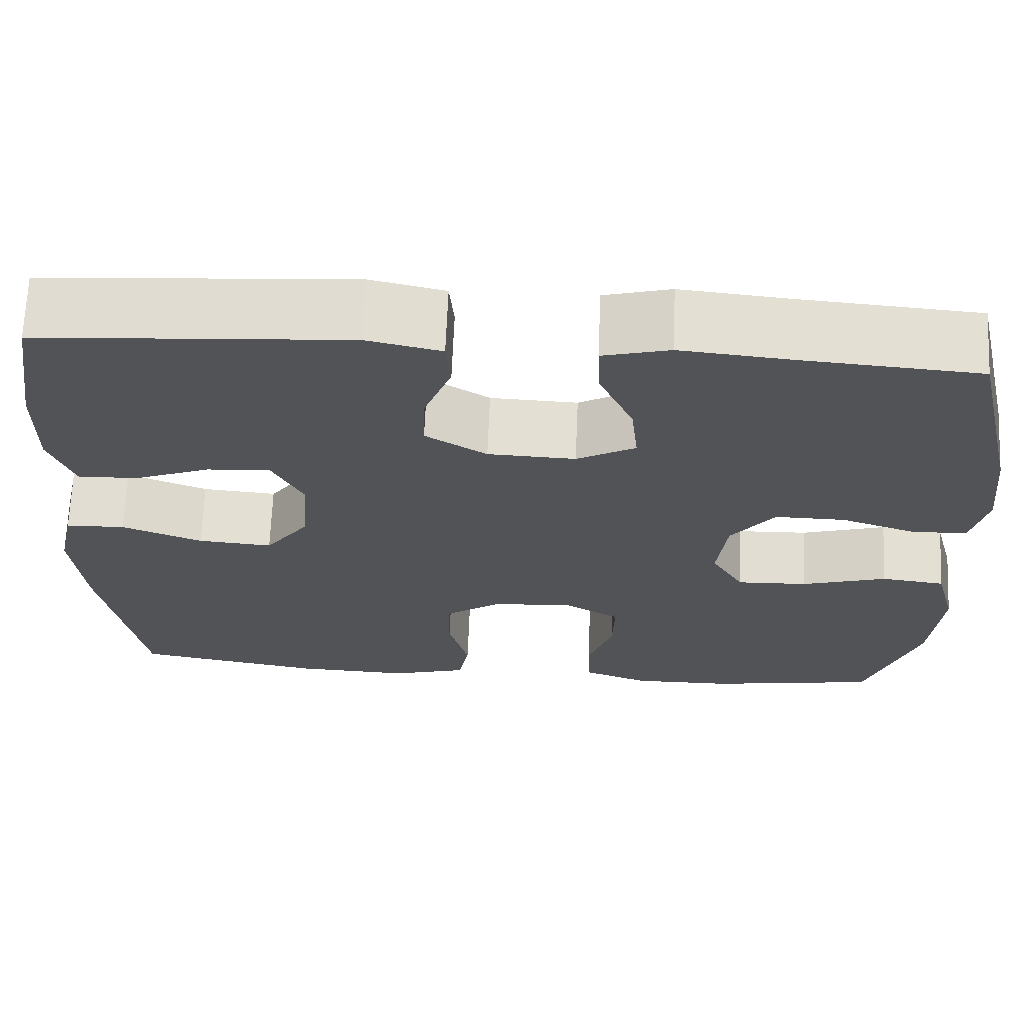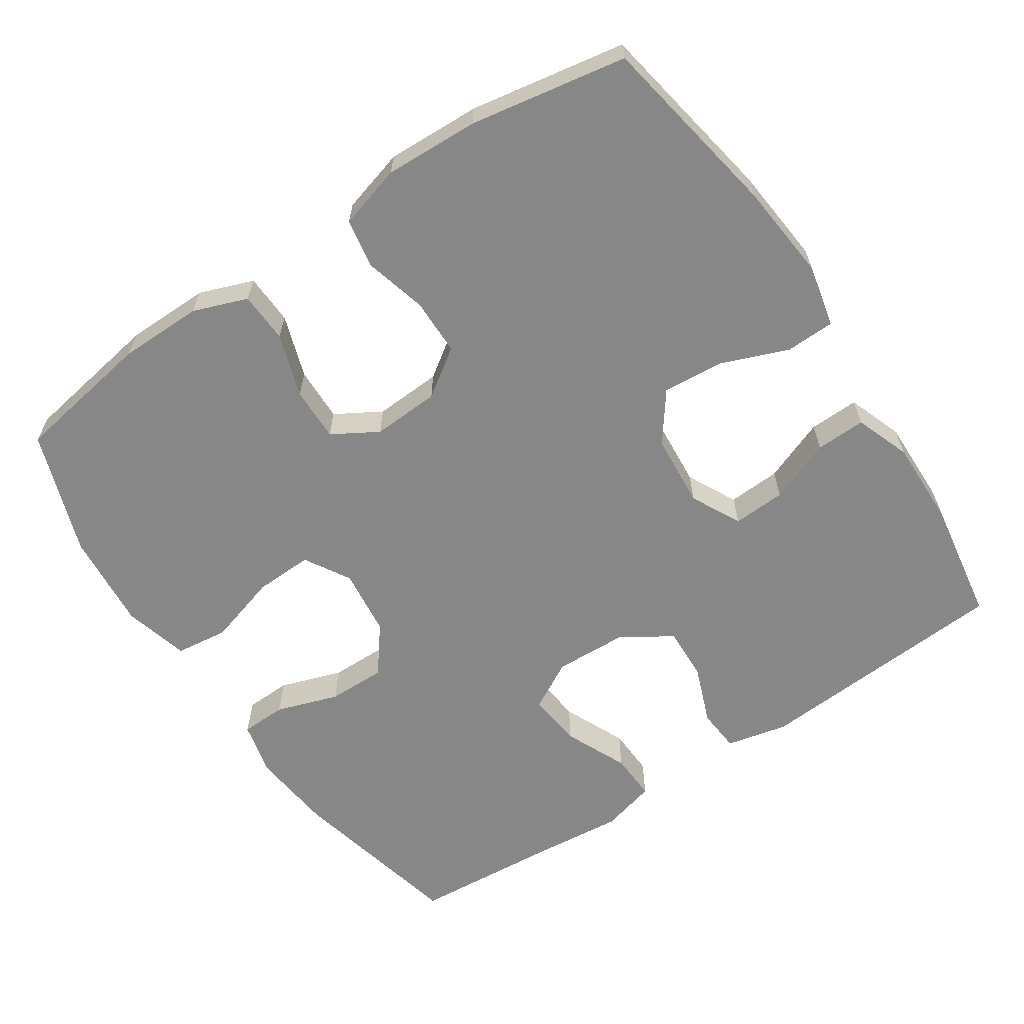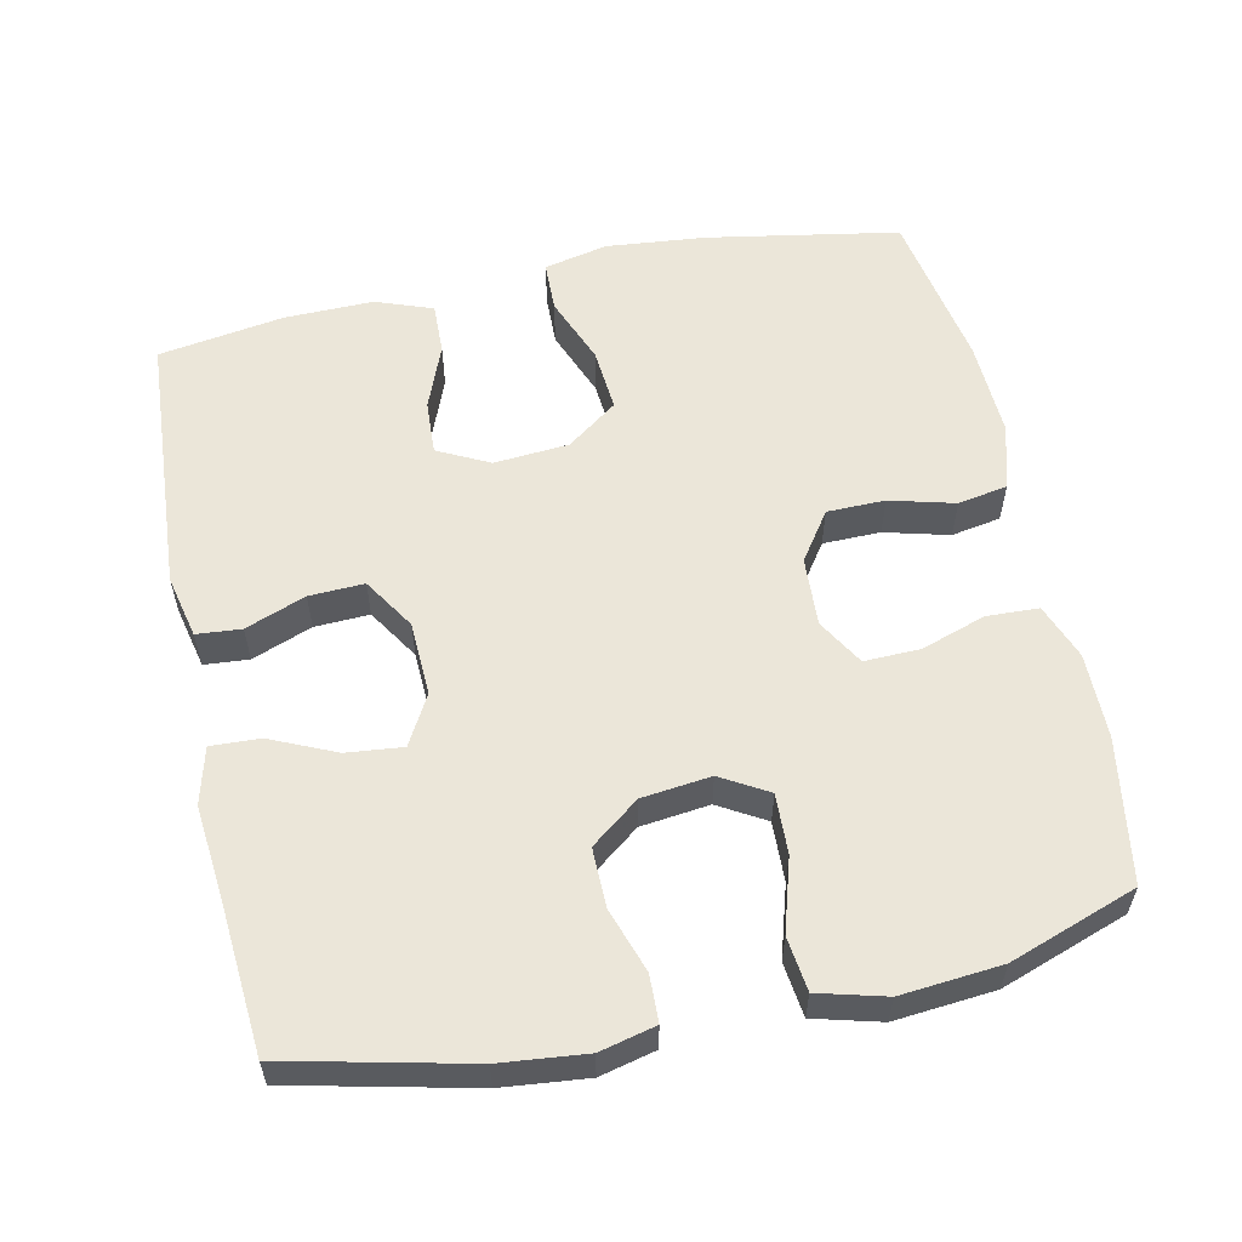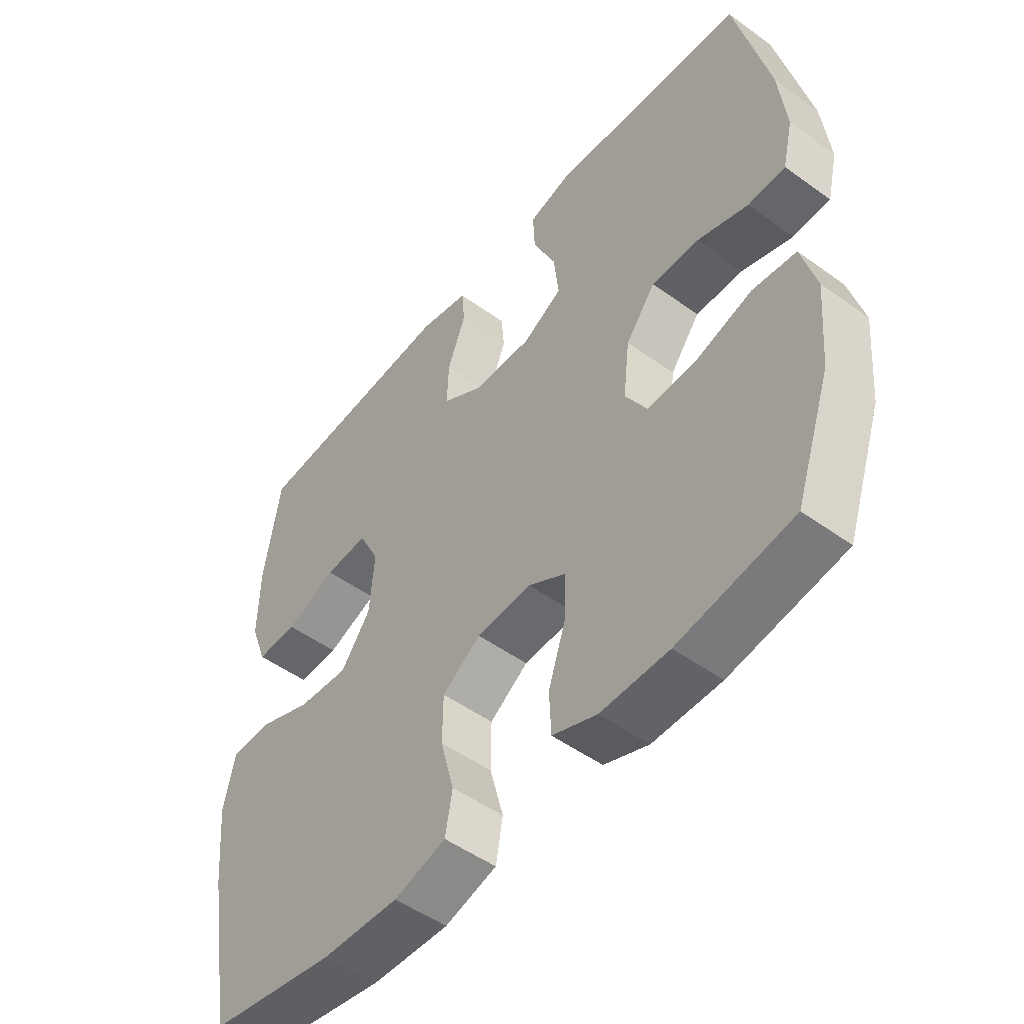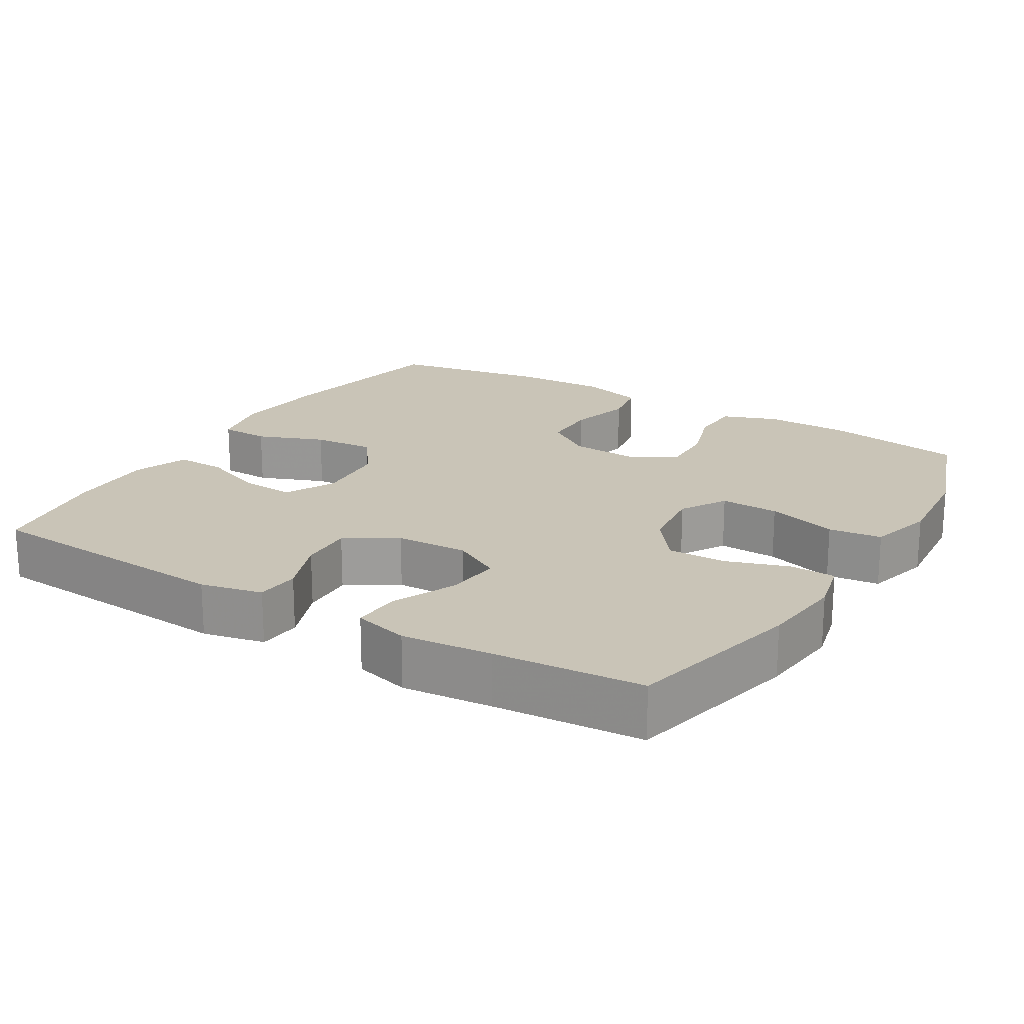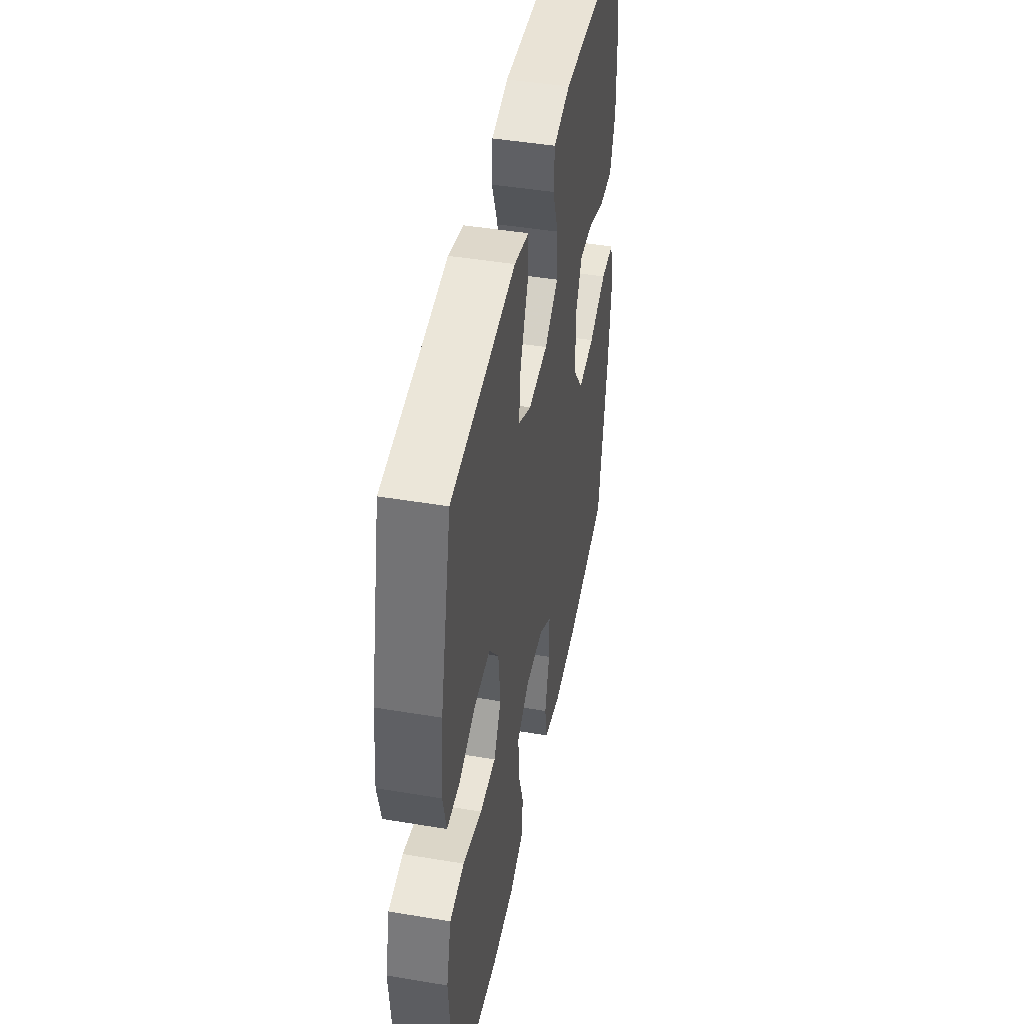
<metadata>
{"format":"obj","ext":"obj","renderer":"f3d","projection":"perspective","resolution":1024,"background":"white","views":[{"elev":67.6,"azim":2.4,"up":"+Z"},{"elev":-62.6,"azim":-146.3,"up":"+Y"},{"elev":57.4,"azim":77.9,"up":"+Y"},{"elev":-50.4,"azim":51.6,"up":"+Z"},{"elev":19.9,"azim":31.3,"up":"+Y"},{"elev":45.5,"azim":100.9,"up":"+Z"}]}
</metadata>
<code>
v -0.5 0.07 0.5
v -0.146 0.07 0.524
v -0.061 0.07 0.505
v -0.056 0.07 0.445
v -0.087 0.07 0.364
v -0.09 0.07 0.29
v -0.02 0.07 0.246
v 0.08 0.07 0.242
v 0.147 0.07 0.279
v 0.139 0.07 0.355
v 0.1 0.07 0.442
v 0.097 0.07 0.508
v 0.173 0.07 0.528
v 0.296 0.07 0.516
v 0.5 0.07 0.5
v 0.556 0.07 0.256
v 0.568 0.07 0.141
v 0.55 0.07 0.066
v 0.487 0.07 0.064
v 0.401 0.07 0.093
v 0.321 0.07 0.094
v 0.271 0.07 0.029
v 0.26 0.07 -0.064
v 0.297 0.07 -0.127
v 0.378 0.07 -0.124
v 0.475 0.07 -0.095
v 0.548 0.07 -0.104
v 0.572 0.07 -0.194
v 0.56 0.07 -0.329
v 0.5 0.07 -0.5
v 0.307 0.07 -0.532
v 0.192 0.07 -0.533
v 0.117 0.07 -0.505
v 0.114 0.07 -0.435
v 0.143 0.07 -0.348
v 0.145 0.07 -0.273
v 0.082 0.07 -0.236
v -0.011 0.07 -0.241
v -0.076 0.07 -0.286
v -0.077 0.07 -0.364
v -0.054 0.07 -0.451
v -0.066 0.07 -0.518
v -0.154 0.07 -0.543
v -0.284 0.07 -0.538
v -0.5 0.07 -0.5
v -0.546 0.07 -0.242
v -0.559 0.07 -0.108
v -0.54 0.07 -0.022
v -0.472 0.07 -0.02
v -0.38 0.07 -0.056
v -0.295 0.07 -0.063
v -0.245 0.07 0.005
v -0.237 0.07 0.106
v -0.272 0.07 0.175
v -0.345 0.07 0.171
v -0.432 0.07 0.137
v -0.501 0.07 0.135
v -0.529 0.07 0.211
v -0.527 0.07 0.331
v -0.5 0 0.5
v -0.146 0 0.524
v -0.061 0 0.505
v -0.056 0 0.445
v -0.087 0 0.364
v -0.09 0 0.29
v -0.02 0 0.246
v 0.08 0 0.242
v 0.147 0 0.279
v 0.139 0 0.355
v 0.1 0 0.442
v 0.097 0 0.508
v 0.173 0 0.528
v 0.296 0 0.516
v 0.5 0 0.5
v 0.556 0 0.256
v 0.568 0 0.141
v 0.55 0 0.066
v 0.487 0 0.064
v 0.401 0 0.093
v 0.321 0 0.094
v 0.271 0 0.029
v 0.26 0 -0.064
v 0.297 0 -0.127
v 0.378 0 -0.124
v 0.475 0 -0.095
v 0.548 0 -0.104
v 0.572 0 -0.194
v 0.56 0 -0.329
v 0.5 0 -0.5
v 0.307 0 -0.532
v 0.192 0 -0.533
v 0.117 0 -0.505
v 0.114 0 -0.435
v 0.143 0 -0.348
v 0.145 0 -0.273
v 0.082 0 -0.236
v -0.011 0 -0.241
v -0.076 0 -0.286
v -0.077 0 -0.364
v -0.054 0 -0.451
v -0.066 0 -0.518
v -0.154 0 -0.543
v -0.284 0 -0.538
v -0.5 0 -0.5
v -0.546 0 -0.242
v -0.559 0 -0.108
v -0.54 0 -0.022
v -0.472 0 -0.02
v -0.38 0 -0.056
v -0.295 0 -0.063
v -0.245 0 0.005
v -0.237 0 0.106
v -0.272 0 0.175
v -0.345 0 0.171
v -0.432 0 0.137
v -0.501 0 0.135
v -0.529 0 0.211
v -0.527 0 0.331
f 3 4 5
f 2 3 5
f 1 2 5
f 59 1 5
f 58 59 5
f 57 58 5
f 56 57 5
f 55 56 5
f 54 55 5 6
f 53 54 6 7
f 52 53 7 8
f 51 52 8 9
f 48 49 50
f 47 48 50
f 46 47 50
f 45 46 50
f 44 45 50
f 43 44 50
f 42 43 50
f 41 42 50
f 40 41 50
f 39 40 50 51
f 38 39 51 9
f 33 34 35
f 32 33 35
f 31 32 35
f 30 31 35
f 29 30 35
f 28 29 35
f 27 28 35
f 26 27 35
f 25 26 35
f 24 25 35 36
f 23 24 36 37
f 18 19 20
f 17 18 20
f 16 17 20
f 15 16 20
f 14 15 20
f 14 20 21
f 13 14 21
f 12 13 21
f 11 12 21
f 10 11 21
f 9 10 21 22
f 23 37 38
f 22 23 38
f 9 22 38
f 64 63 62
f 64 62 61
f 64 61 60
f 64 60 118
f 64 118 117
f 64 117 116
f 64 116 115
f 64 115 114
f 65 64 114 113
f 66 65 113 112
f 67 66 112 111
f 68 67 111 110
f 109 108 107
f 109 107 106
f 109 106 105
f 109 105 104
f 109 104 103
f 109 103 102
f 109 102 101
f 109 101 100
f 109 100 99
f 110 109 99 98
f 68 110 98 97
f 94 93 92
f 94 92 91
f 94 91 90
f 94 90 89
f 94 89 88
f 94 88 87
f 94 87 86
f 94 86 85
f 94 85 84
f 95 94 84 83
f 96 95 83 82
f 79 78 77
f 79 77 76
f 79 76 75
f 79 75 74
f 79 74 73
f 80 79 73
f 80 73 72
f 80 72 71
f 80 71 70
f 80 70 69
f 81 80 69 68
f 97 96 82
f 97 82 81
f 97 81 68
f 1 60 61 2
f 2 61 62 3
f 3 62 63 4
f 4 63 64 5
f 5 64 65 6
f 6 65 66 7
f 7 66 67 8
f 8 67 68 9
f 9 68 69 10
f 10 69 70 11
f 11 70 71 12
f 12 71 72 13
f 13 72 73 14
f 14 73 74 15
f 15 74 75 16
f 16 75 76 17
f 17 76 77 18
f 18 77 78 19
f 19 78 79 20
f 20 79 80 21
f 21 80 81 22
f 22 81 82 23
f 23 82 83 24
f 24 83 84 25
f 25 84 85 26
f 26 85 86 27
f 27 86 87 28
f 28 87 88 29
f 29 88 89 30
f 30 89 90 31
f 31 90 91 32
f 32 91 92 33
f 33 92 93 34
f 34 93 94 35
f 35 94 95 36
f 36 95 96 37
f 37 96 97 38
f 38 97 98 39
f 39 98 99 40
f 40 99 100 41
f 41 100 101 42
f 42 101 102 43
f 43 102 103 44
f 44 103 104 45
f 45 104 105 46
f 46 105 106 47
f 47 106 107 48
f 48 107 108 49
f 49 108 109 50
f 50 109 110 51
f 51 110 111 52
f 52 111 112 53
f 53 112 113 54
f 54 113 114 55
f 55 114 115 56
f 56 115 116 57
f 57 116 117 58
f 58 117 118 59
f 59 118 60 1

</code>
